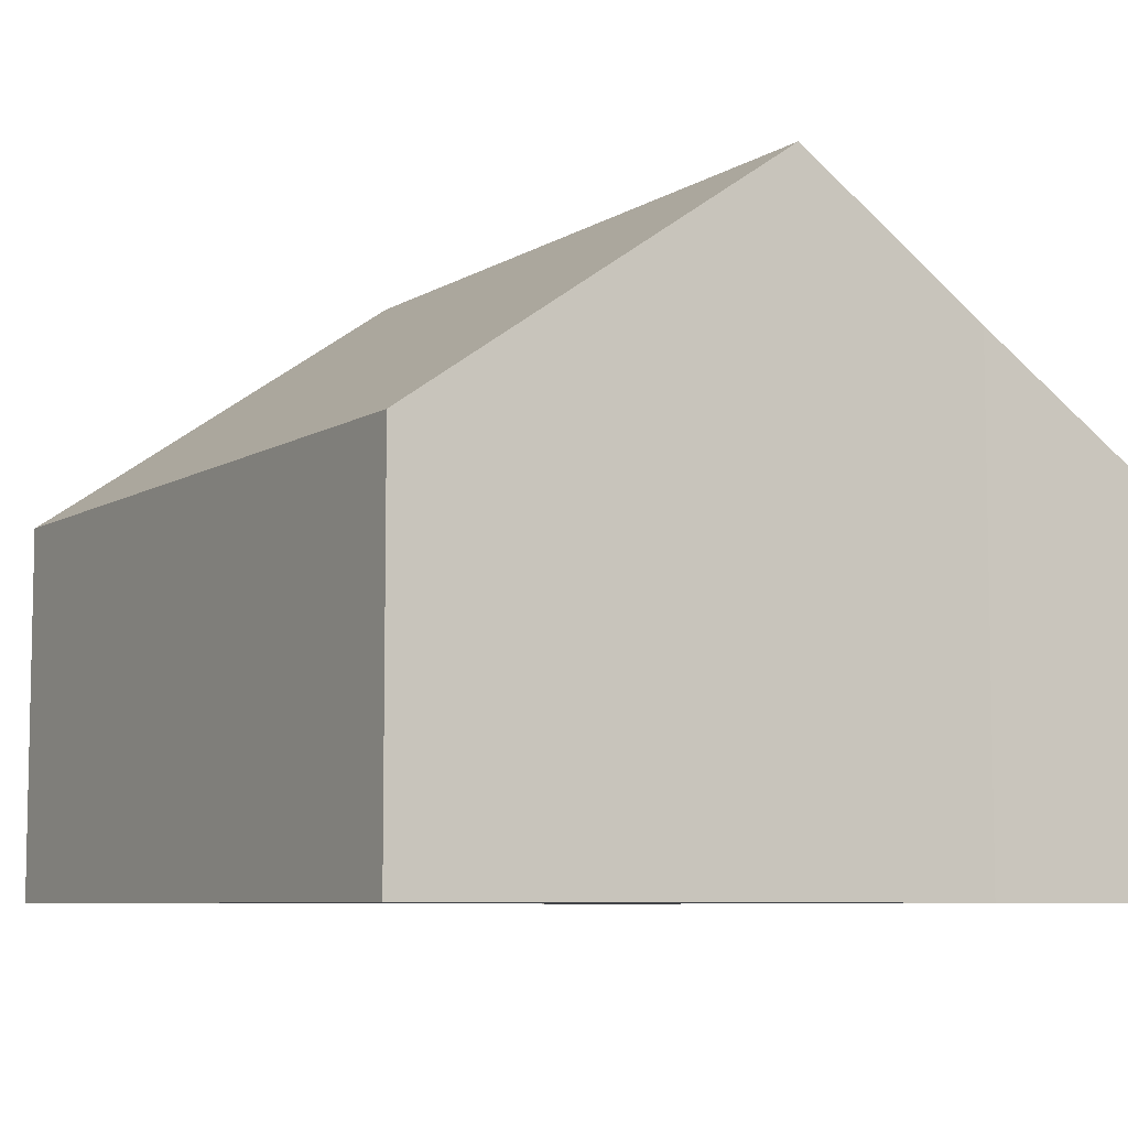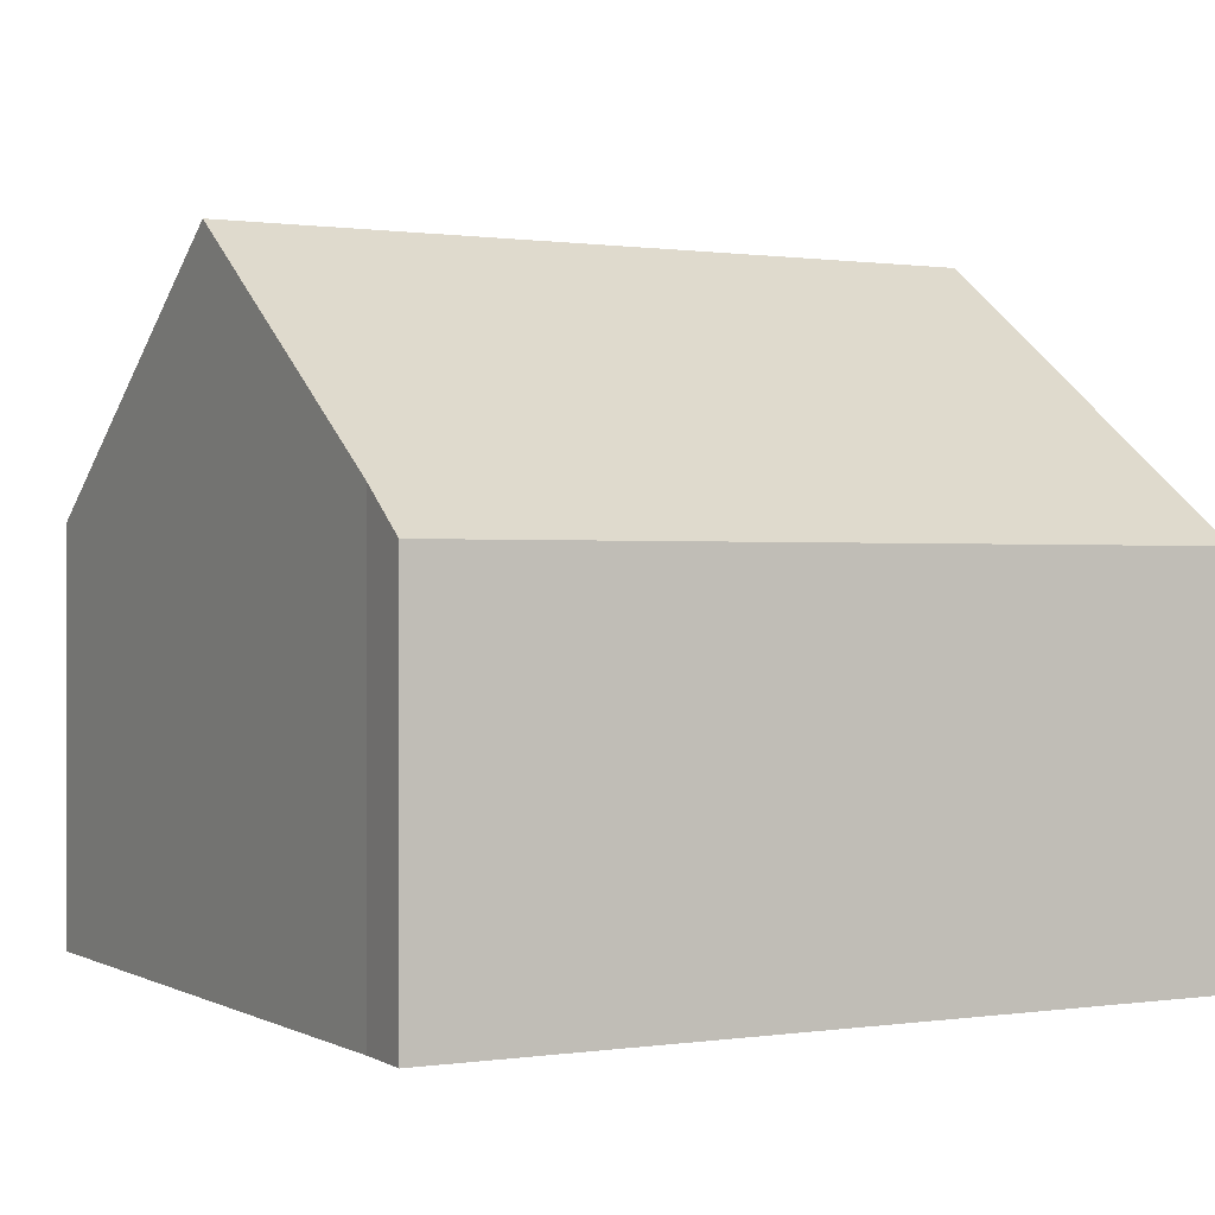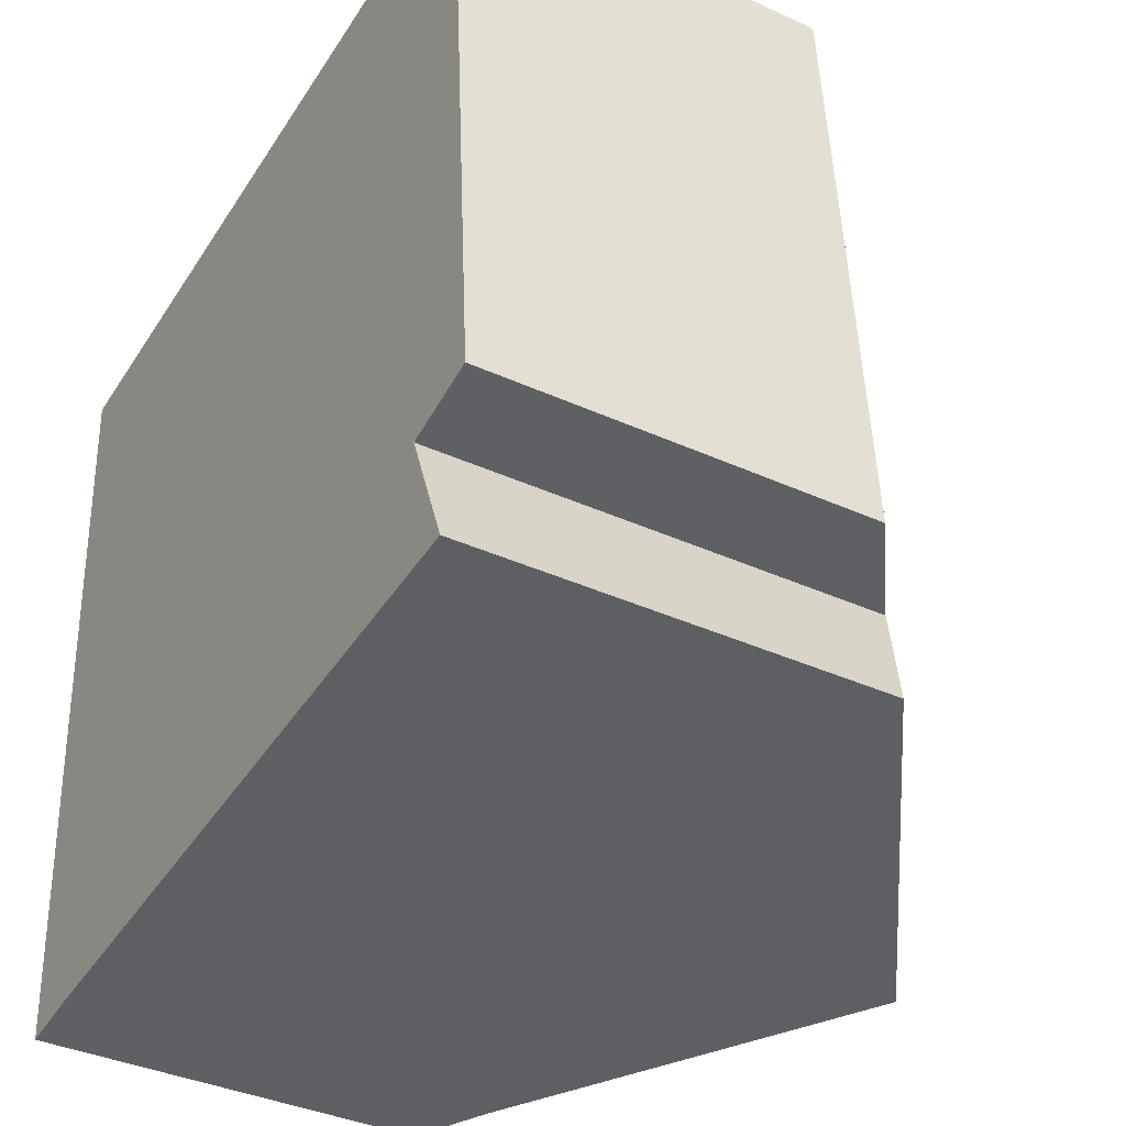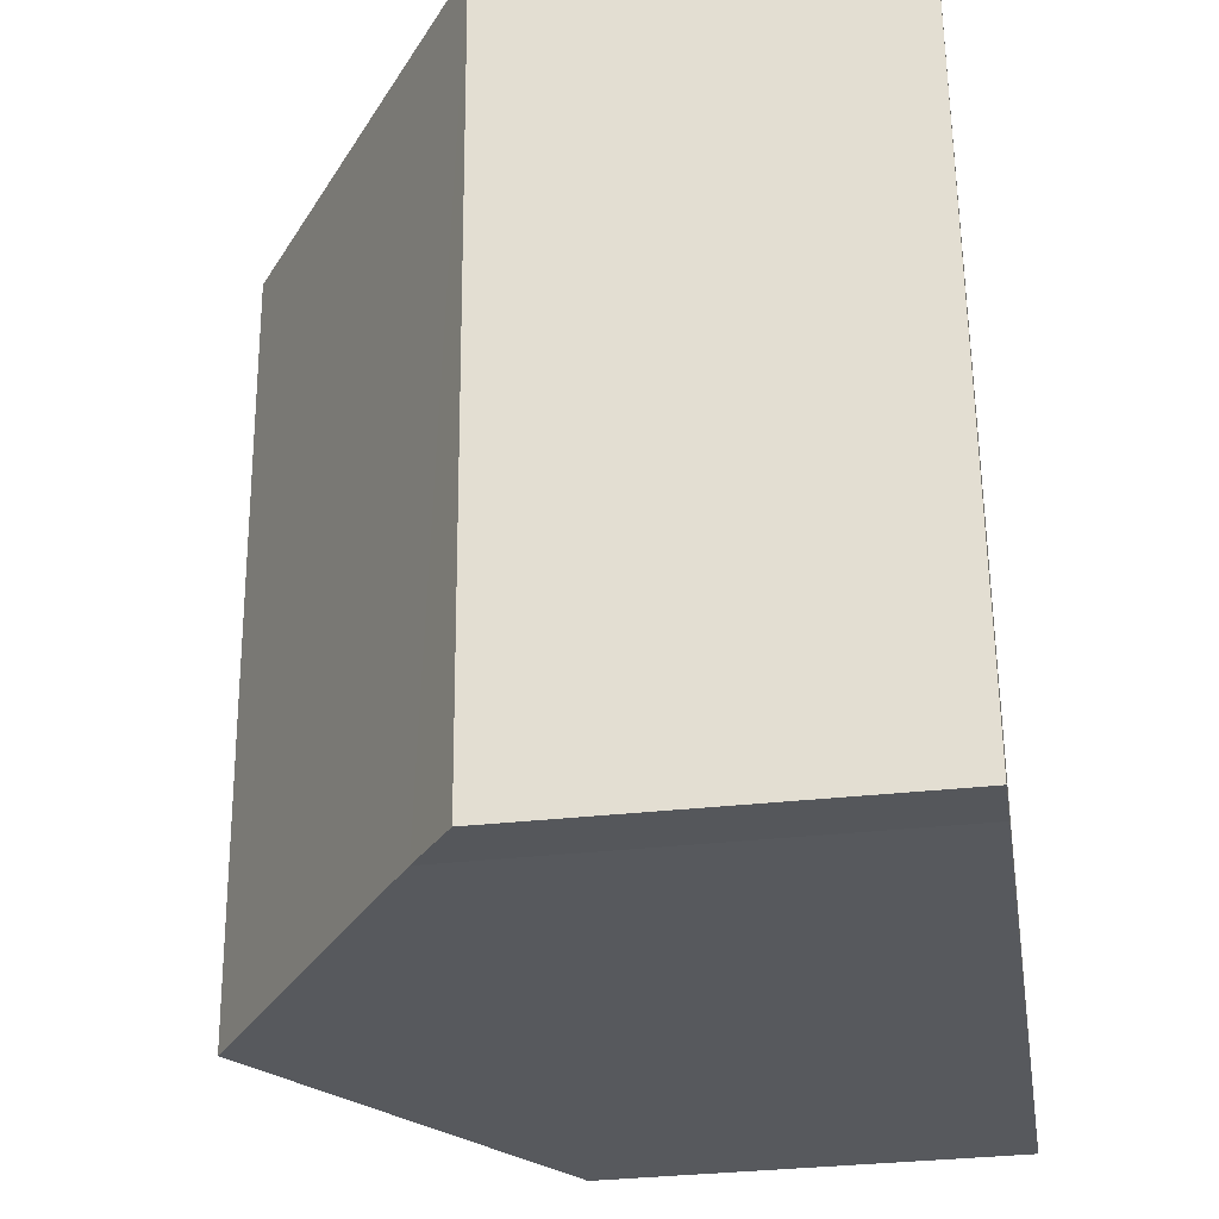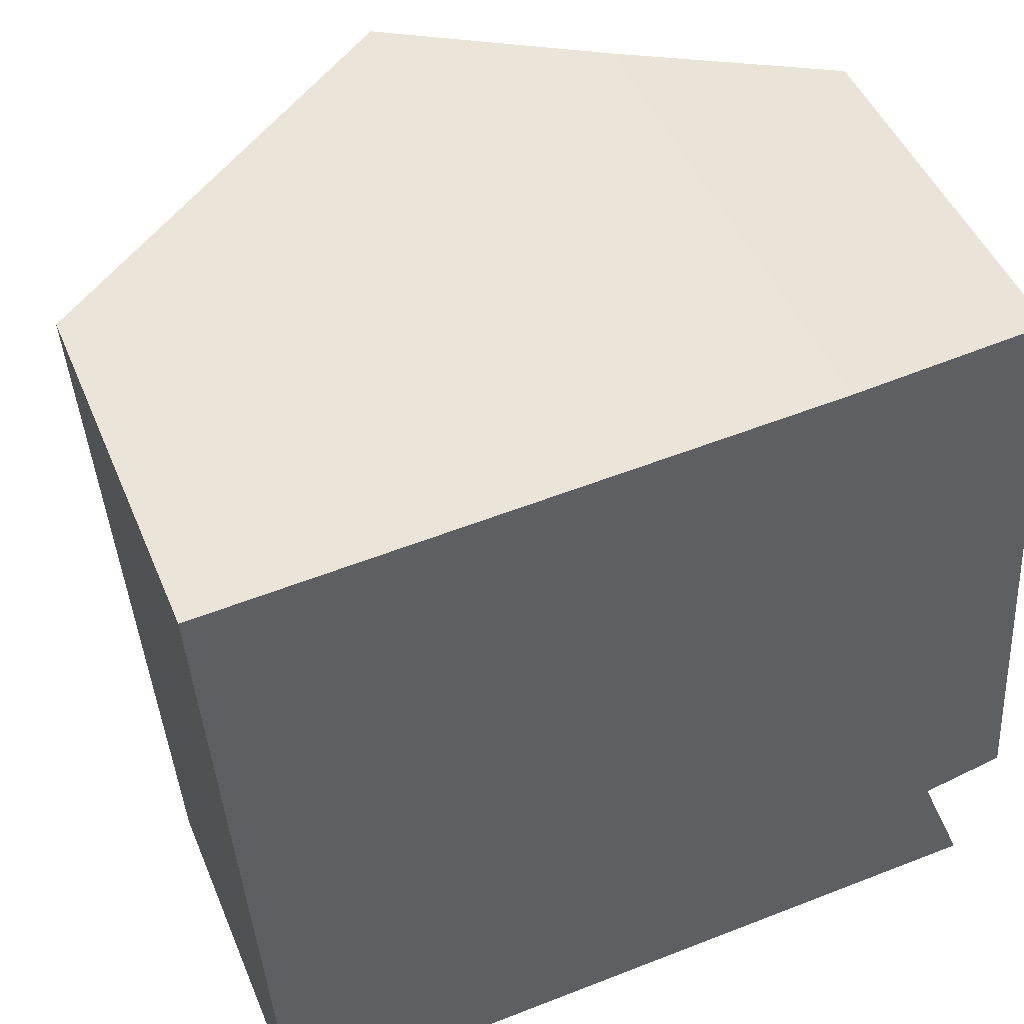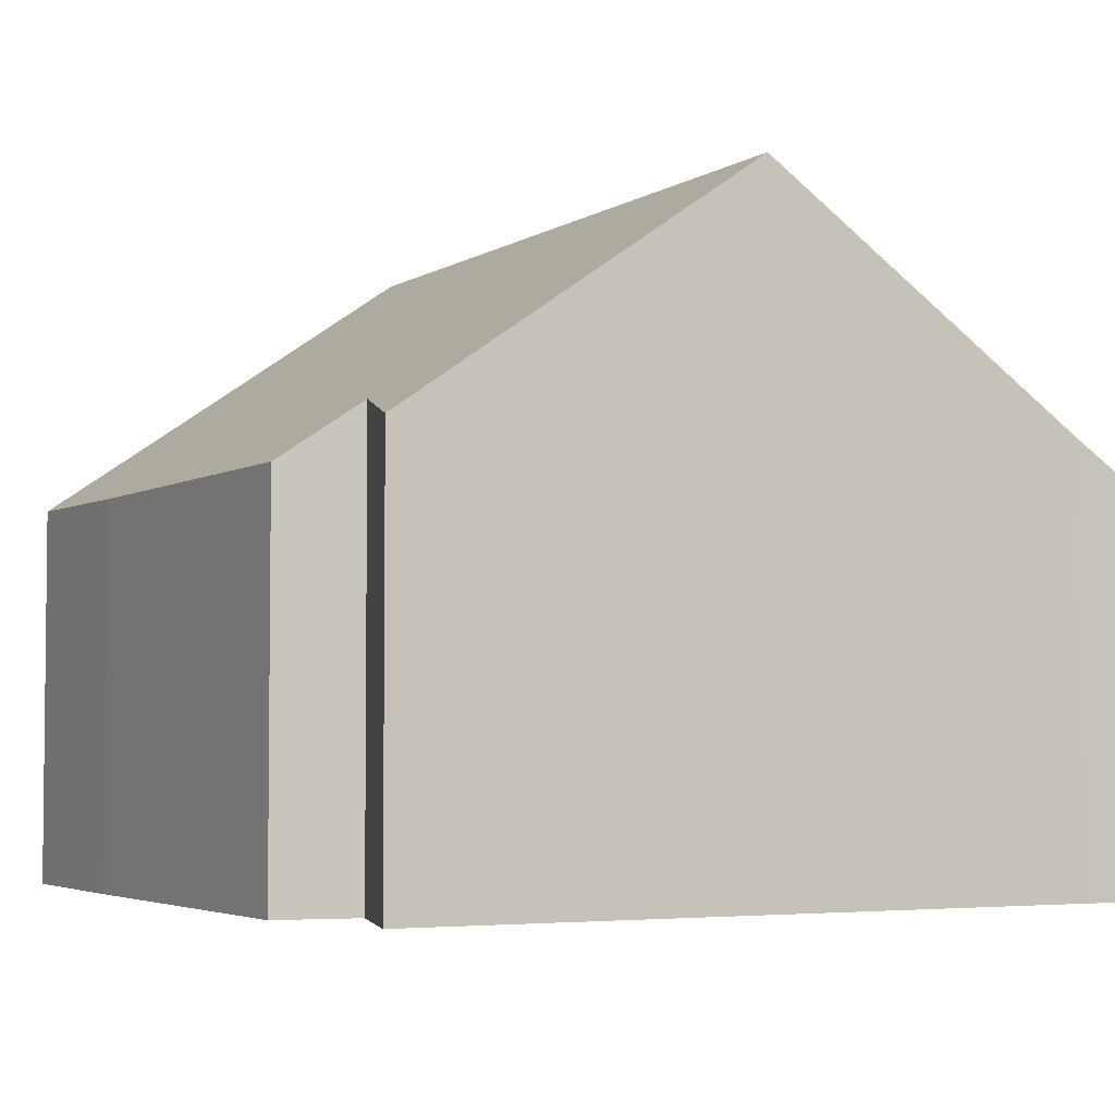
<metadata>
{"format":"obj","ext":"obj","renderer":"f3d","projection":"perspective","resolution":1024,"background":"white","views":[{"elev":-7.3,"azim":-34.9,"up":"+Y"},{"elev":0.4,"azim":-122.7,"up":"+Y"},{"elev":-37.7,"azim":59.8,"up":"+Z"},{"elev":-33.4,"azim":-81.3,"up":"+Z"},{"elev":46.9,"azim":-21.8,"up":"+Z"},{"elev":-4.0,"azim":147.9,"up":"+Y"}]}
</metadata>
<code>
v  4.183 6.133 -6.982
v  7.101 4.071 -5.608
v  7.558 3.806 -6.752
v  3.728 6.133 0.242
v  7.556 3.579 -1.45
v  5.628 4.824 0.366
v  7.374 3.619 0.522
v  7.851 3.548 -5.431
v  0 3.564 2.182e-16
v  1.049 3.973 -7.196
v  0.457 3.564 -7.263
v  7.558 4.134e-16 -6.752
v  4.183 4.275e-16 -6.982
v  1.049 4.406e-16 -7.196
v  0.457 4.447e-16 -7.263
v  7.101 3.434e-16 -5.608
v  7.851 3.326e-16 -5.431
v  0 0 0
v  3.728 -1.482e-17 0.242
v  5.628 -2.241e-17 0.366
v  7.374 -3.196e-17 0.522
v  7.556 8.879e-17 -1.45
g defaultobject
f 1 2 3
f 2 1 4
f 2 4 5
f 5 4 6
f 5 6 7
f 5 8 2
f 9 10 11
f 10 9 1
f 1 9 4
f 12 1 3
f 1 12 10
f 10 12 13
f 10 13 14
f 14 11 10
f 11 14 15
f 8 16 2
f 16 8 17
f 15 9 11
f 9 15 18
f 18 4 9
f 4 18 6
f 6 18 19
f 6 19 20
f 20 7 6
f 7 20 21
f 21 5 7
f 5 21 22
f 22 8 5
f 8 22 17
f 16 3 2
f 3 16 12
f 20 22 21
f 22 20 19
f 22 19 18
f 22 18 15
f 22 15 16
f 22 16 17
f 16 15 14
f 16 14 13
f 16 13 12

</code>
